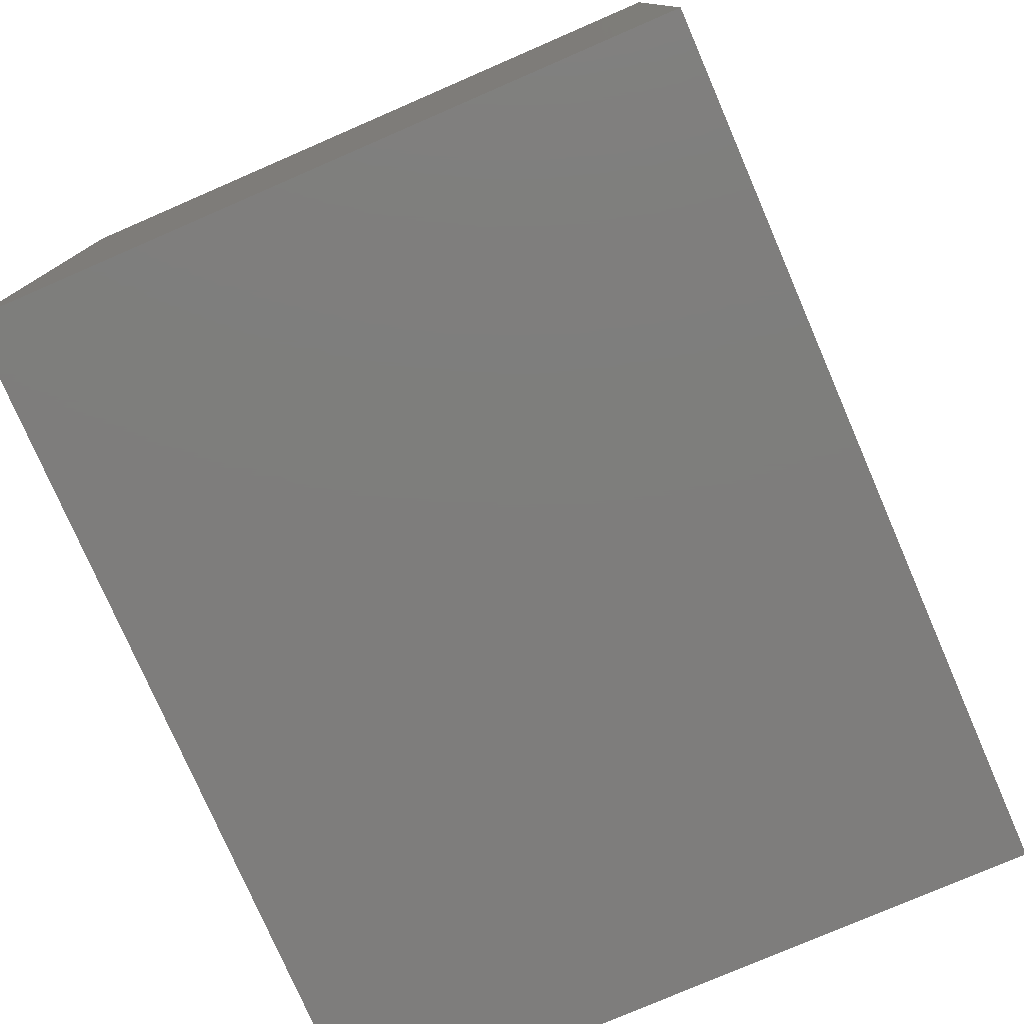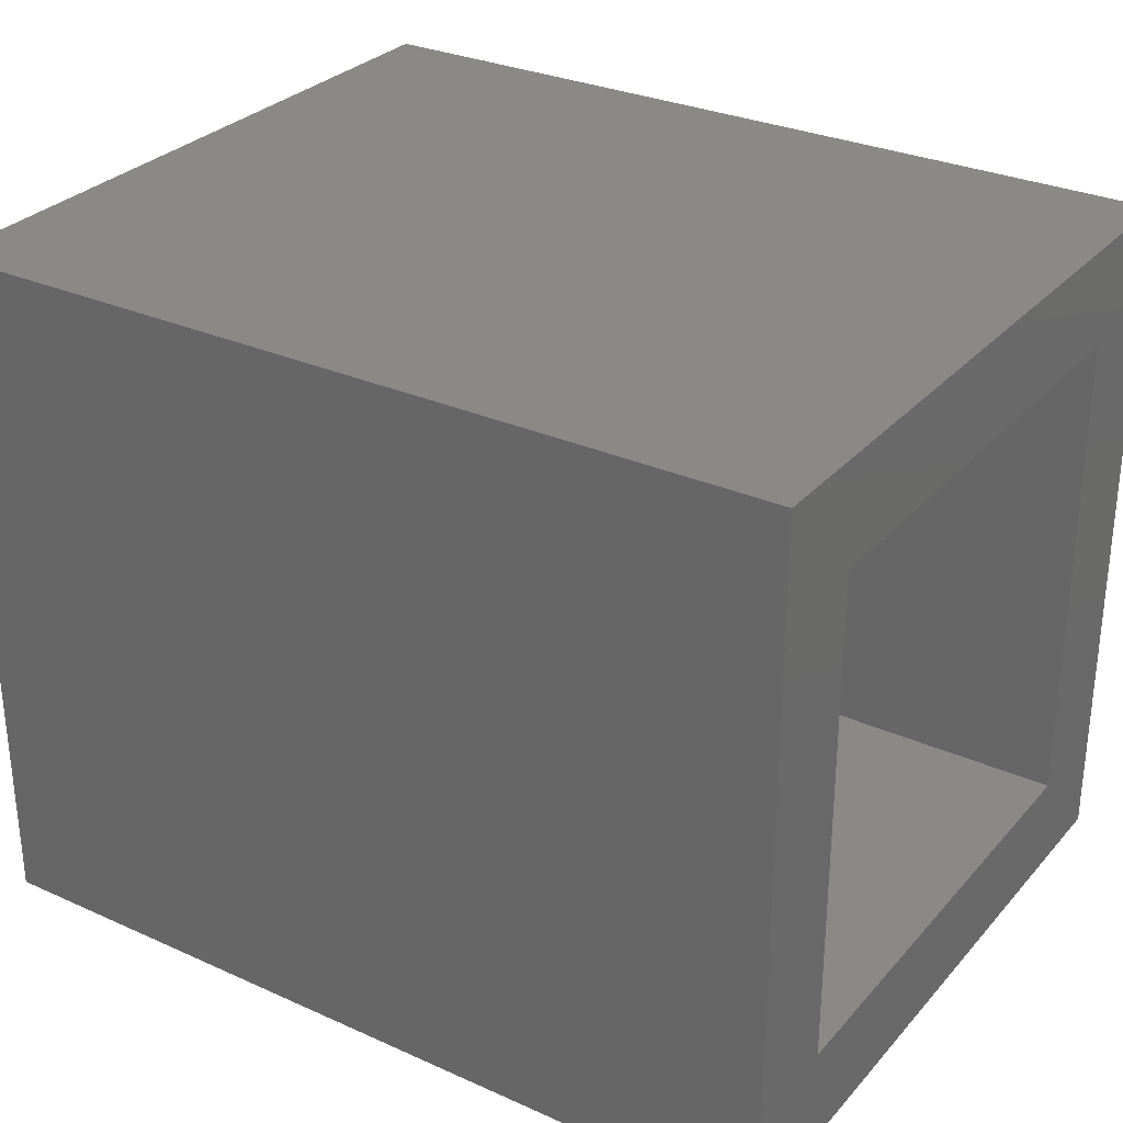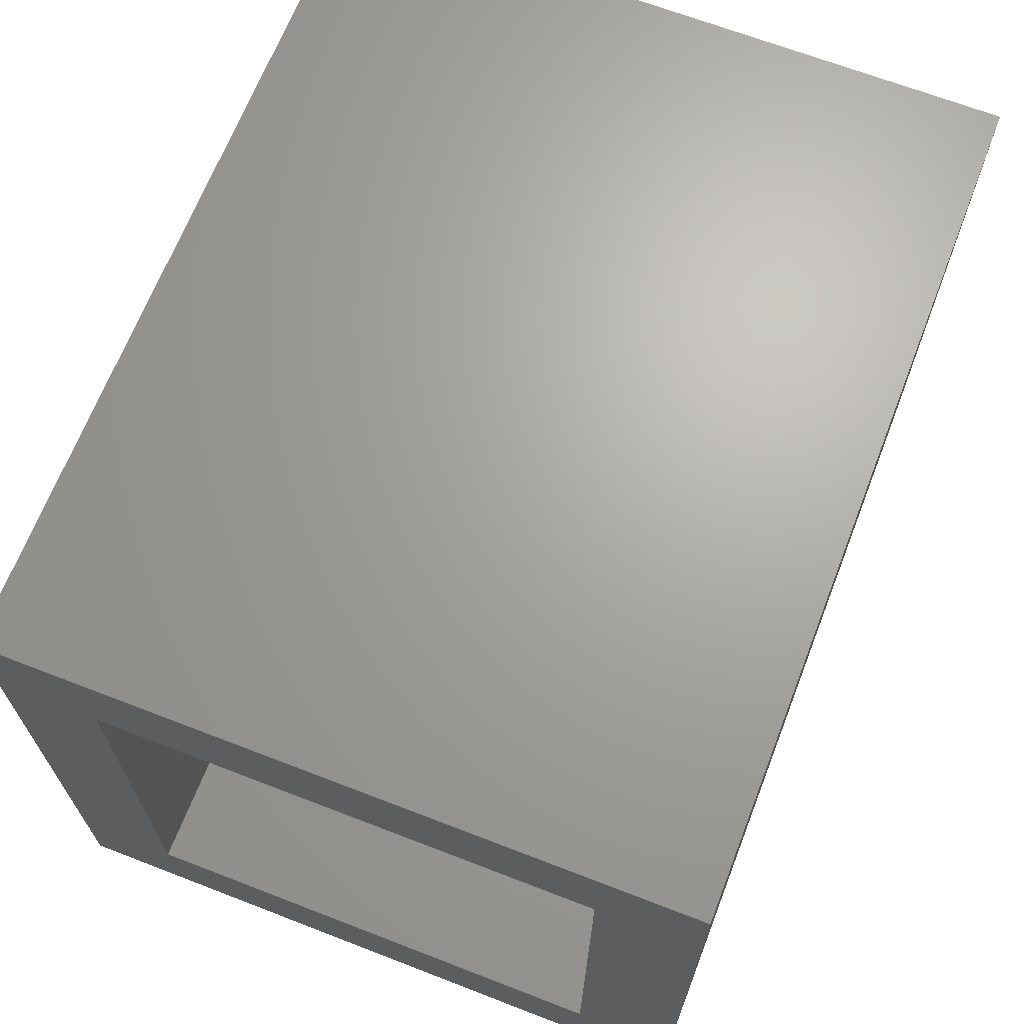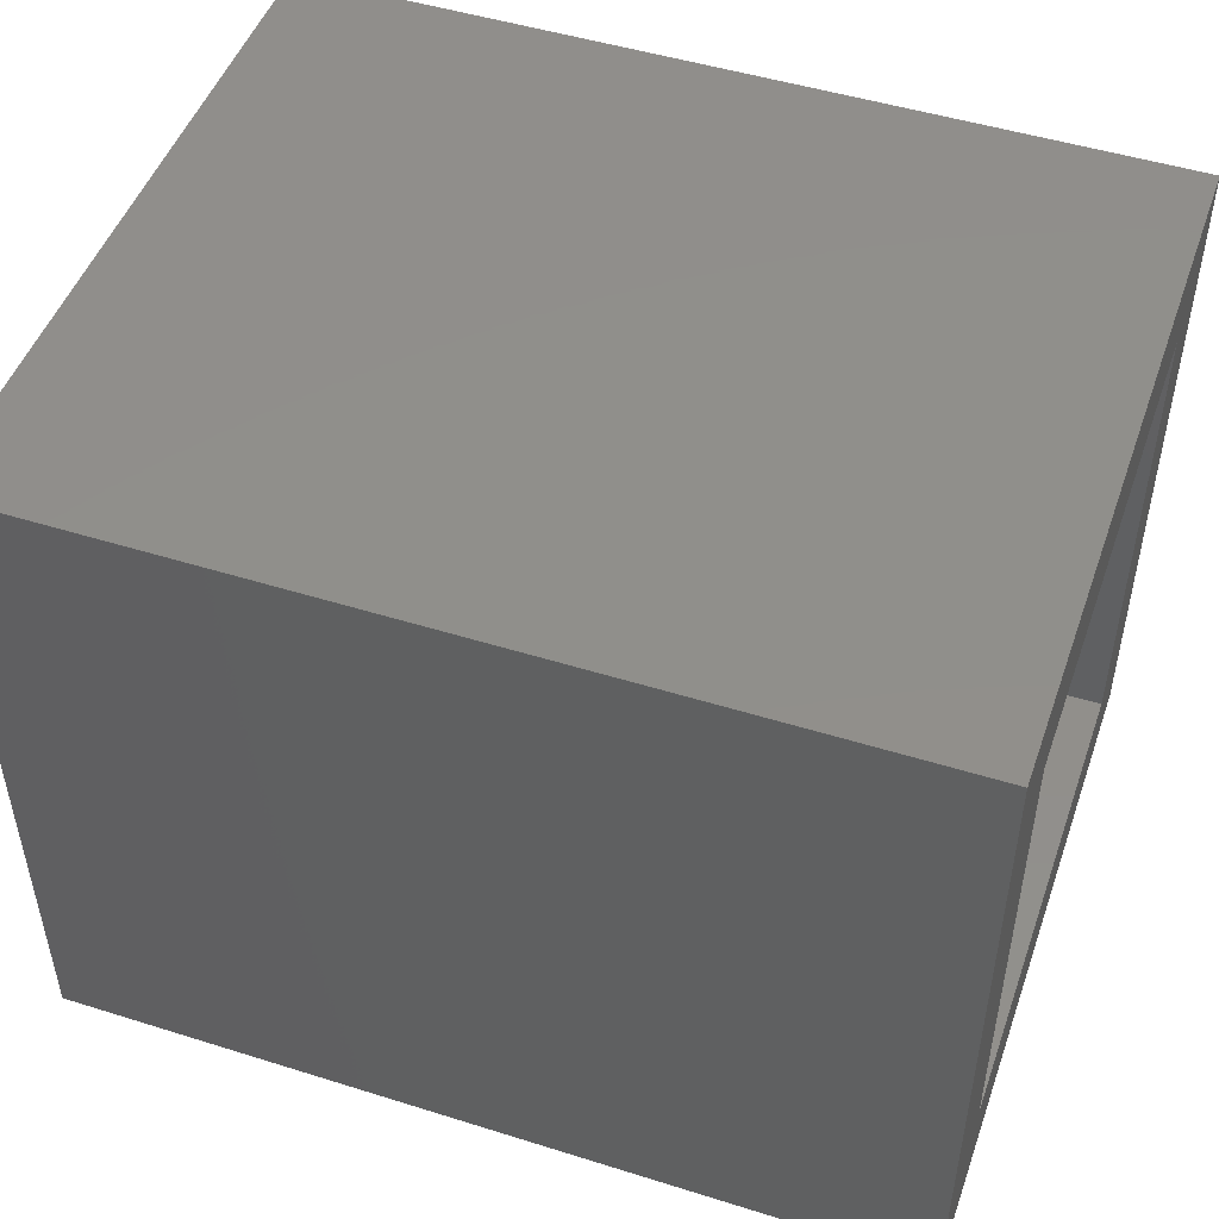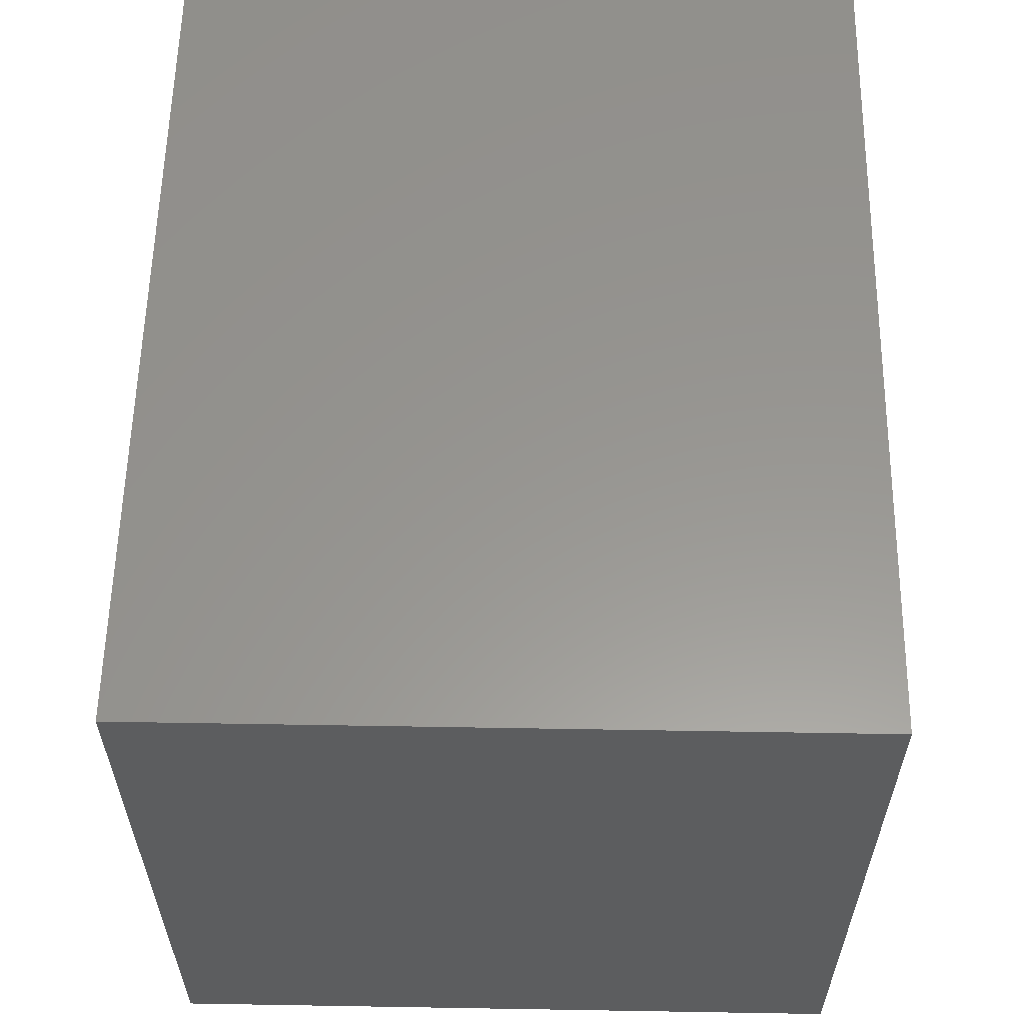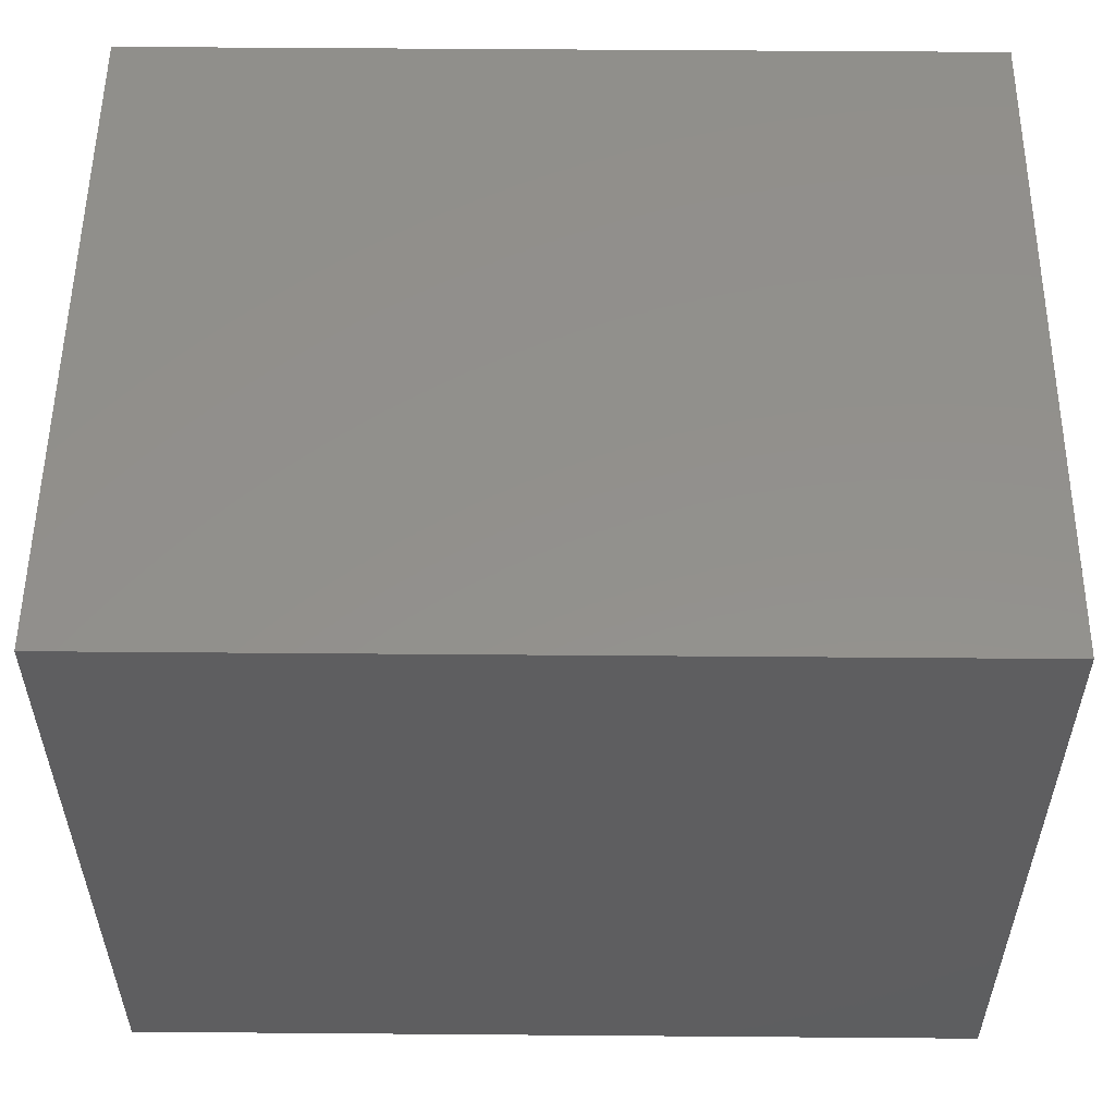
<metadata>
{"format":"stl","ext":"stl","renderer":"f3d","projection":"perspective","resolution":1024,"background":"white","views":[{"elev":-77.4,"azim":113.4,"up":"+Z"},{"elev":29.9,"azim":-146.8,"up":"+Z"},{"elev":67.2,"azim":-68.8,"up":"+Z"},{"elev":48.8,"azim":-160.8,"up":"+Z"},{"elev":58.4,"azim":91.0,"up":"+Z"},{"elev":54.1,"azim":-179.5,"up":"+Z"}]}
</metadata>
<code>
# stl→obj: 24 verts, 40 faces
v -0.5625 -0.1328 -0.5078
v -0.5625 0.01562 -0.3594
v -0.5625 0.8828 -0.5078
v -0.5625 0.7344 -0.3594
v -0.5625 0.8828 0.5078
v -0.5625 0.7344 0.3594
v -0.5625 -0.1328 0.5078
v -0.5625 0.01562 0.3594
v -0.0176 0.01562 -0.3594
v -0.0176 0.01562 0.3594
v -0.0176 0.7344 -0.3594
v -0.0176 0.7344 0.3594
v 0.6933 -0.1328 -0.5078
v 0.6933 0.8828 -0.5078
v 0.6933 -0.1328 0.5078
v 0.6933 0.8828 0.5078
v 0.01562 0.01562 -0.3594
v 0.01562 0.01562 0.3594
v 0.5449 0.01562 -0.3594
v 0.5449 0.01562 0.3594
v 0.5449 0.7344 -0.3594
v 0.5449 0.7344 0.3594
v 0.01562 0.7344 -0.3594
v 0.01562 0.7344 0.3594
f 1 2 3
f 3 2 4
f 3 4 5
f 5 4 6
f 5 6 7
f 7 6 8
f 7 8 1
f 1 8 2
f 2 8 9
f 9 8 10
f 11 12 4
f 4 12 6
f 2 9 4
f 4 9 11
f 8 6 10
f 10 6 12
f 13 14 15
f 15 14 16
f 7 15 5
f 5 15 16
f 1 13 7
f 7 13 15
f 1 3 13
f 13 3 14
f 14 3 16
f 16 3 5
f 9 10 11
f 11 10 12
f 17 18 19
f 19 18 20
f 19 20 21
f 21 20 22
f 21 22 23
f 23 22 24
f 23 24 17
f 17 24 18
f 17 19 23
f 23 19 21
f 18 24 20
f 20 24 22

</code>
